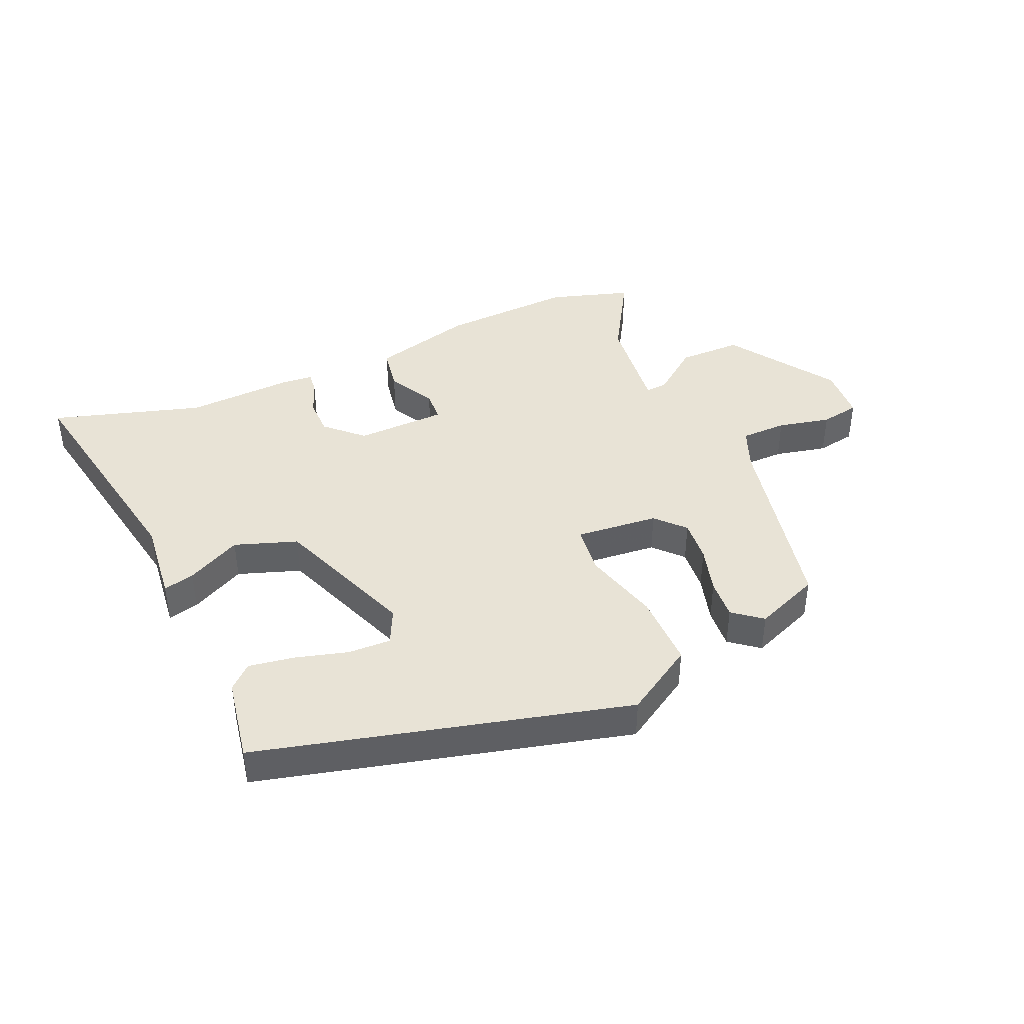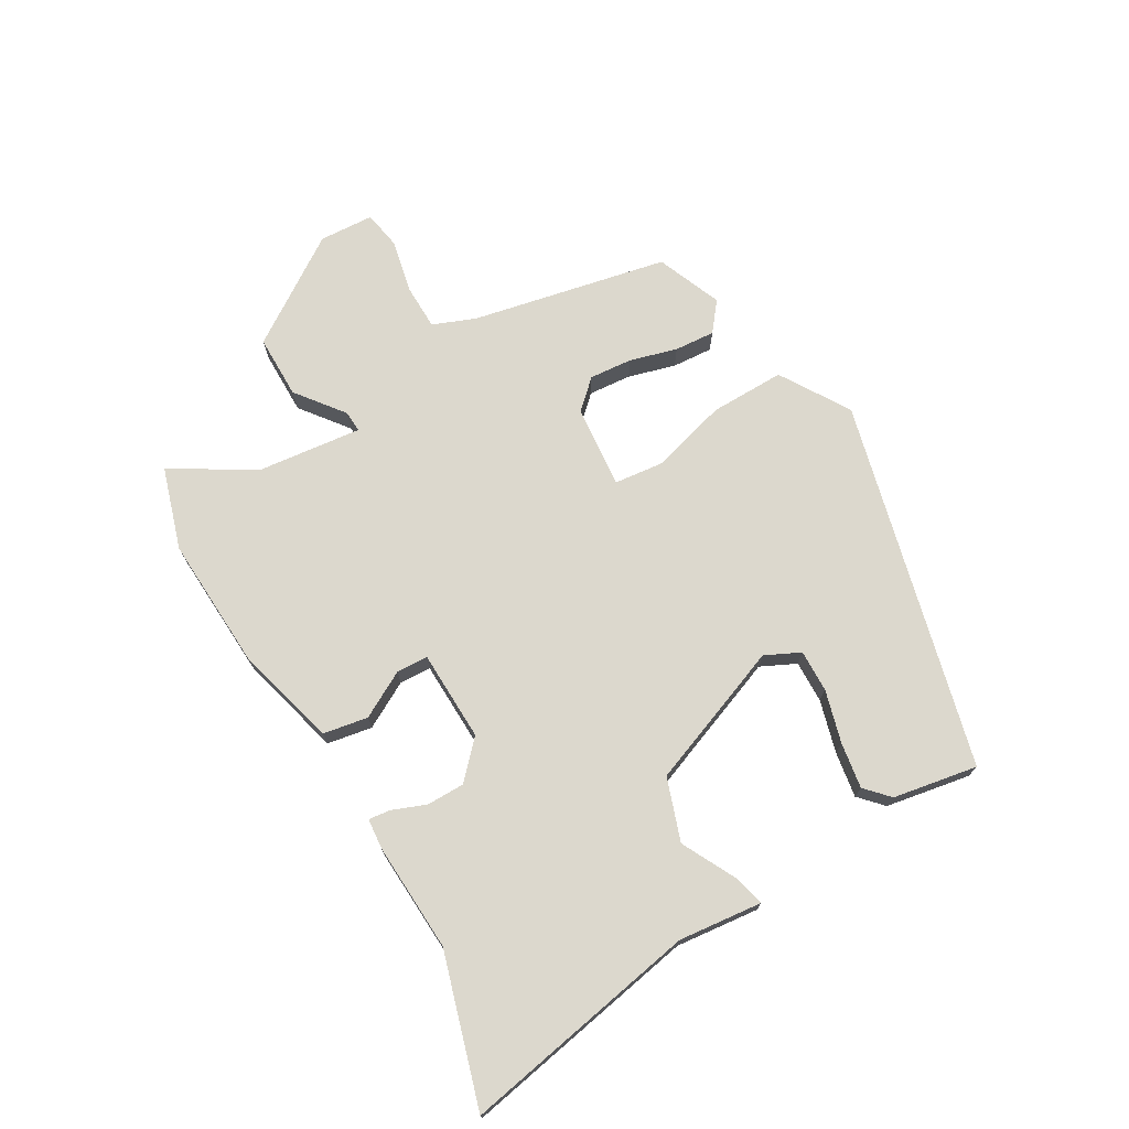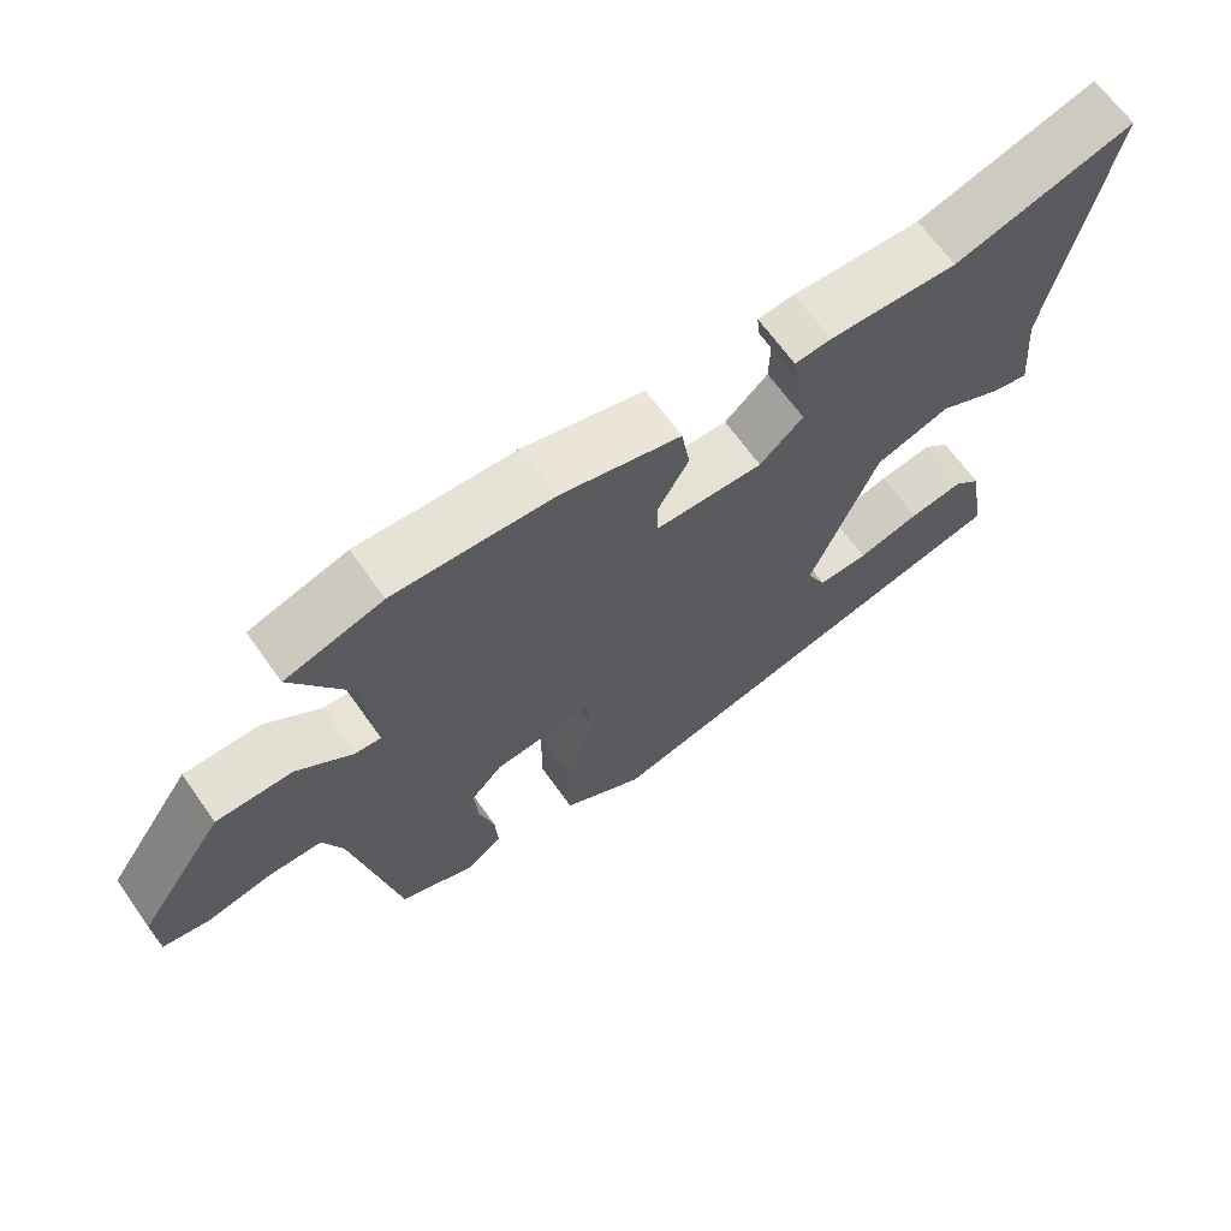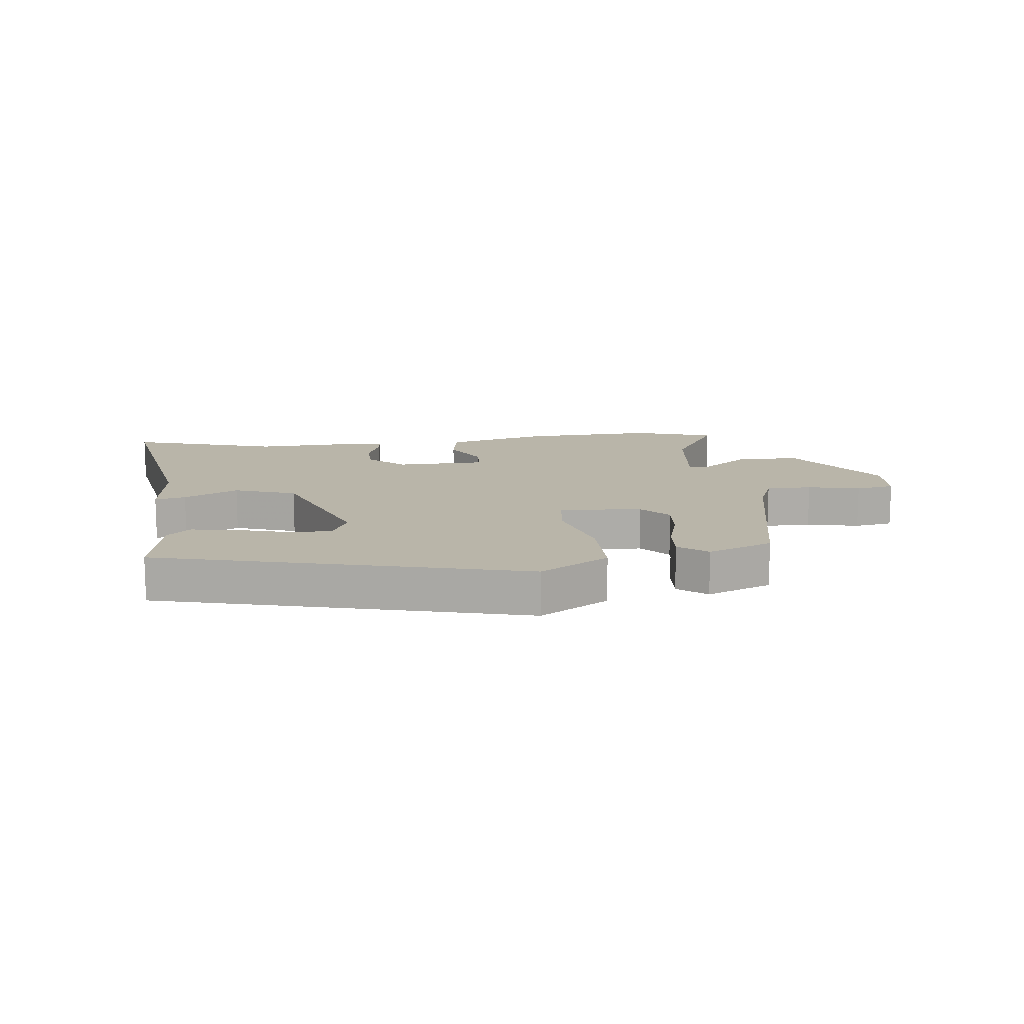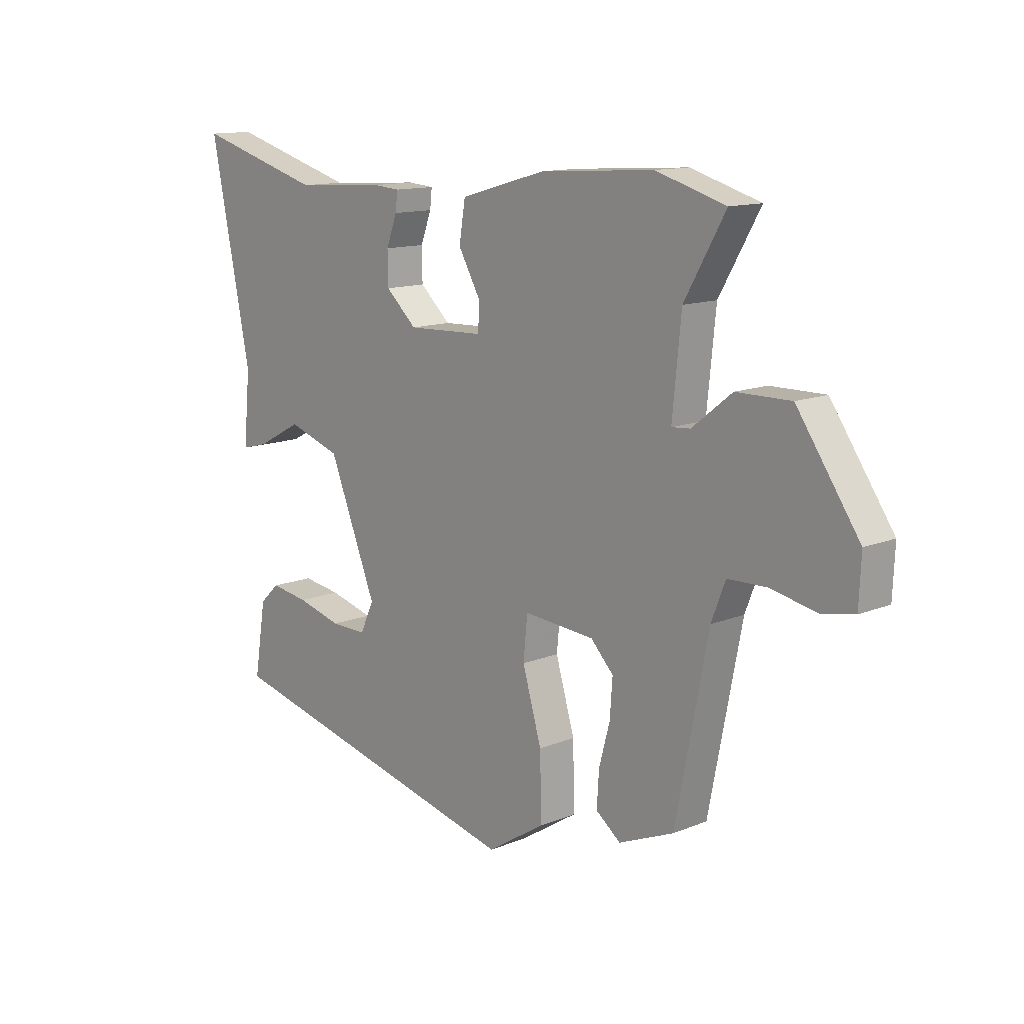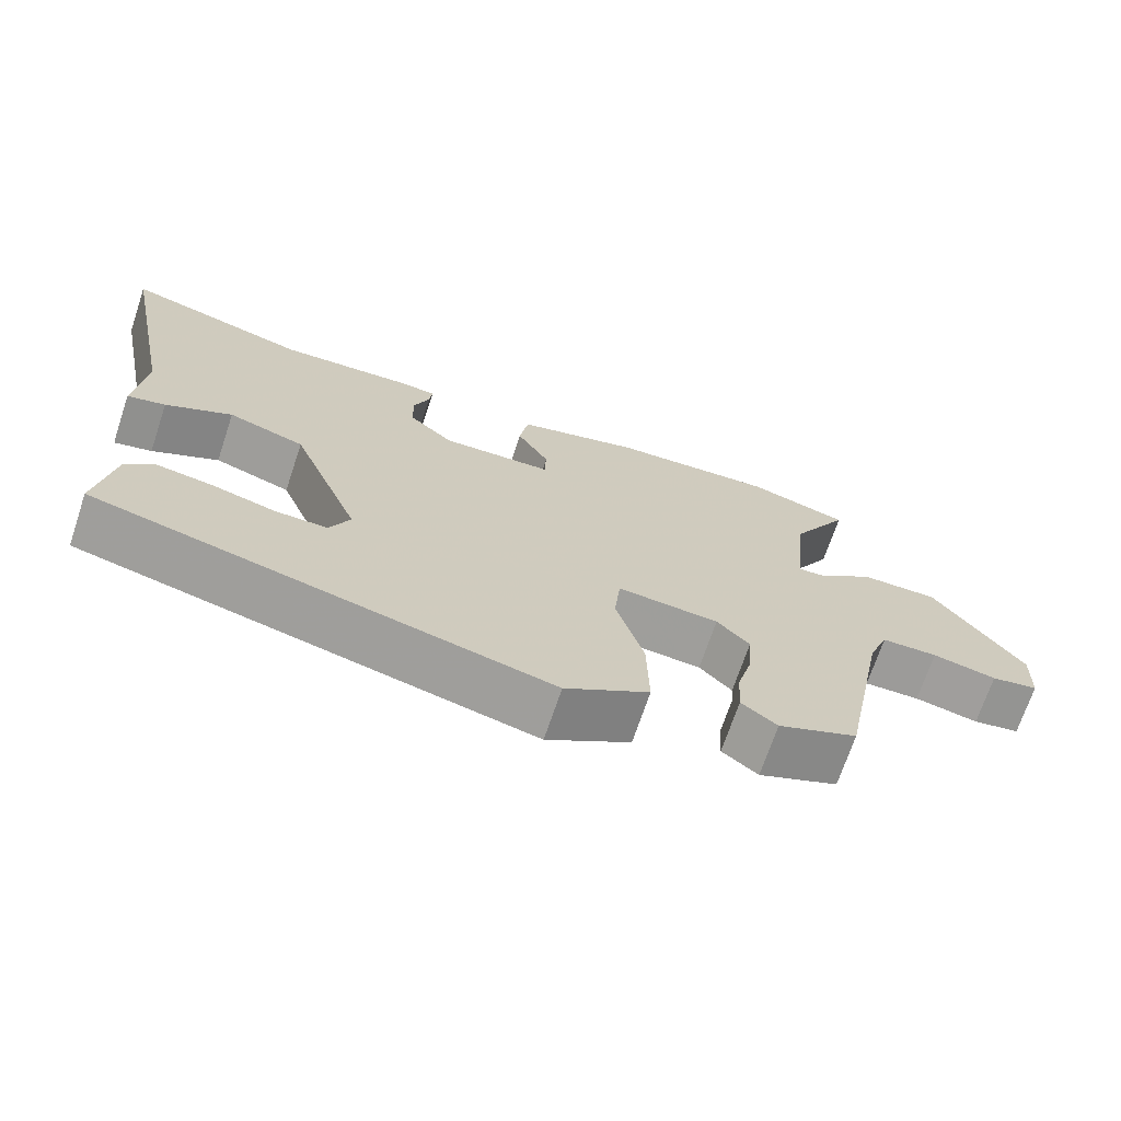
<metadata>
{"format":"obj","ext":"obj","renderer":"f3d","projection":"perspective","resolution":1024,"background":"white","views":[{"elev":41.6,"azim":157.2,"up":"+Y"},{"elev":72.4,"azim":60.5,"up":"+Y"},{"elev":66.4,"azim":-35.4,"up":"+Z"},{"elev":13.4,"azim":174.3,"up":"+Y"},{"elev":13.0,"azim":-132.8,"up":"+Z"},{"elev":-70.0,"azim":161.5,"up":"+Z"}]}
</metadata>
<code>
v -0.542 0.07 0.488
v -0.407 0.07 0.528
v -0.187 0.07 0.514
v -0.02 0.07 0.467
v -0.008 0.07 0.393
v -0.051 0.07 0.317
v -0.049 0.07 0.265
v 0.1 0.07 0.259
v 0.16 0.07 0.314
v 0.161 0.07 0.376
v 0.14 0.07 0.432
v 0.136 0.07 0.468
v 0.187 0.07 0.472
v 0.365 0.07 0.461
v 0.613 0.07 0.532
v 0.535 0.07 0.141
v 0.548 0.07 0.004
v 0.497 0.07 0.017
v 0.408 0.07 0.064
v 0.305 0.07 0.03
v 0.212 0.07 -0.202
v 0.239 0.07 -0.26
v 0.309 0.07 -0.259
v 0.396 0.07 -0.236
v 0.471 0.07 -0.225
v 0.509 0.07 -0.261
v 0.532 0.07 -0.401
v -0.076 0.07 -0.547
v -0.189 0.07 -0.475
v -0.186 0.07 -0.352
v -0.149 0.07 -0.226
v -0.157 0.07 -0.145
v -0.294 0.07 -0.156
v -0.338 0.07 -0.202
v -0.333 0.07 -0.273
v -0.312 0.07 -0.351
v -0.308 0.07 -0.418
v -0.356 0.07 -0.455
v -0.463 0.07 -0.41
v -0.526 0.07 -0.086
v -0.553 0.07 -0.016
v -0.629 0.07 -0.014
v -0.716 0.07 -0.032
v -0.78 0.07 -0.02
v -0.784 0.07 0.07
v -0.664 0.07 0.244
v -0.559 0.07 0.243
v -0.482 0.07 0.182
v -0.446 0.07 0.179
v -0.463 0.07 0.35
v -0.542 0 0.488
v -0.407 0 0.528
v -0.187 0 0.514
v -0.02 0 0.467
v -0.008 0 0.393
v -0.051 0 0.317
v -0.049 0 0.265
v 0.1 0 0.259
v 0.16 0 0.314
v 0.161 0 0.376
v 0.14 0 0.432
v 0.136 0 0.468
v 0.187 0 0.472
v 0.365 0 0.461
v 0.613 0 0.532
v 0.535 0 0.141
v 0.548 0 0.004
v 0.497 0 0.017
v 0.408 0 0.064
v 0.305 0 0.03
v 0.212 0 -0.202
v 0.239 0 -0.26
v 0.309 0 -0.259
v 0.396 0 -0.236
v 0.471 0 -0.225
v 0.509 0 -0.261
v 0.532 0 -0.401
v -0.076 0 -0.547
v -0.189 0 -0.475
v -0.186 0 -0.352
v -0.149 0 -0.226
v -0.157 0 -0.145
v -0.294 0 -0.156
v -0.338 0 -0.202
v -0.333 0 -0.273
v -0.312 0 -0.351
v -0.308 0 -0.418
v -0.356 0 -0.455
v -0.463 0 -0.41
v -0.526 0 -0.086
v -0.553 0 -0.016
v -0.629 0 -0.014
v -0.716 0 -0.032
v -0.78 0 -0.02
v -0.784 0 0.07
v -0.664 0 0.244
v -0.559 0 0.243
v -0.482 0 0.182
v -0.446 0 0.179
v -0.463 0 0.35
f 46 47 48
f 45 46 48
f 44 45 48
f 43 44 48
f 42 43 48
f 41 42 48 49
f 40 41 49
f 38 39 40
f 37 38 40
f 36 37 40
f 35 36 40
f 34 35 40 49
f 33 34 49 50
f 29 30 31
f 28 29 31
f 27 28 31
f 27 31 32
f 25 26 27
f 24 25 27
f 23 24 27
f 22 23 27
f 22 27 32
f 21 22 32
f 20 21 32
f 16 17 18 19
f 16 19 20
f 15 16 20
f 14 15 20
f 13 14 20
f 12 13 20
f 11 12 20
f 10 11 20
f 9 10 20
f 20 32 33
f 9 20 33
f 8 9 33
f 4 5 6
f 3 4 6
f 2 3 6
f 1 2 6
f 50 1 6
f 50 6 7
f 33 50 7
f 7 8 33
f 98 97 96
f 98 96 95
f 98 95 94
f 98 94 93
f 98 93 92
f 99 98 92 91
f 99 91 90
f 90 89 88
f 90 88 87
f 90 87 86
f 90 86 85
f 99 90 85 84
f 100 99 84 83
f 81 80 79
f 81 79 78
f 81 78 77
f 82 81 77
f 77 76 75
f 77 75 74
f 77 74 73
f 77 73 72
f 82 77 72
f 82 72 71
f 82 71 70
f 69 68 67 66
f 70 69 66
f 70 66 65
f 70 65 64
f 70 64 63
f 70 63 62
f 70 62 61
f 70 61 60
f 70 60 59
f 83 82 70
f 83 70 59
f 83 59 58
f 56 55 54
f 56 54 53
f 56 53 52
f 56 52 51
f 56 51 100
f 57 56 100
f 57 100 83
f 83 58 57
f 1 51 52 2
f 2 52 53 3
f 3 53 54 4
f 4 54 55 5
f 5 55 56 6
f 6 56 57 7
f 7 57 58 8
f 8 58 59 9
f 9 59 60 10
f 10 60 61 11
f 11 61 62 12
f 12 62 63 13
f 13 63 64 14
f 14 64 65 15
f 15 65 66 16
f 16 66 67 17
f 17 67 68 18
f 18 68 69 19
f 19 69 70 20
f 20 70 71 21
f 21 71 72 22
f 22 72 73 23
f 23 73 74 24
f 24 74 75 25
f 25 75 76 26
f 26 76 77 27
f 27 77 78 28
f 28 78 79 29
f 29 79 80 30
f 30 80 81 31
f 31 81 82 32
f 32 82 83 33
f 33 83 84 34
f 34 84 85 35
f 35 85 86 36
f 36 86 87 37
f 37 87 88 38
f 38 88 89 39
f 39 89 90 40
f 40 90 91 41
f 41 91 92 42
f 42 92 93 43
f 43 93 94 44
f 44 94 95 45
f 45 95 96 46
f 46 96 97 47
f 47 97 98 48
f 48 98 99 49
f 49 99 100 50
f 50 100 51 1

</code>
